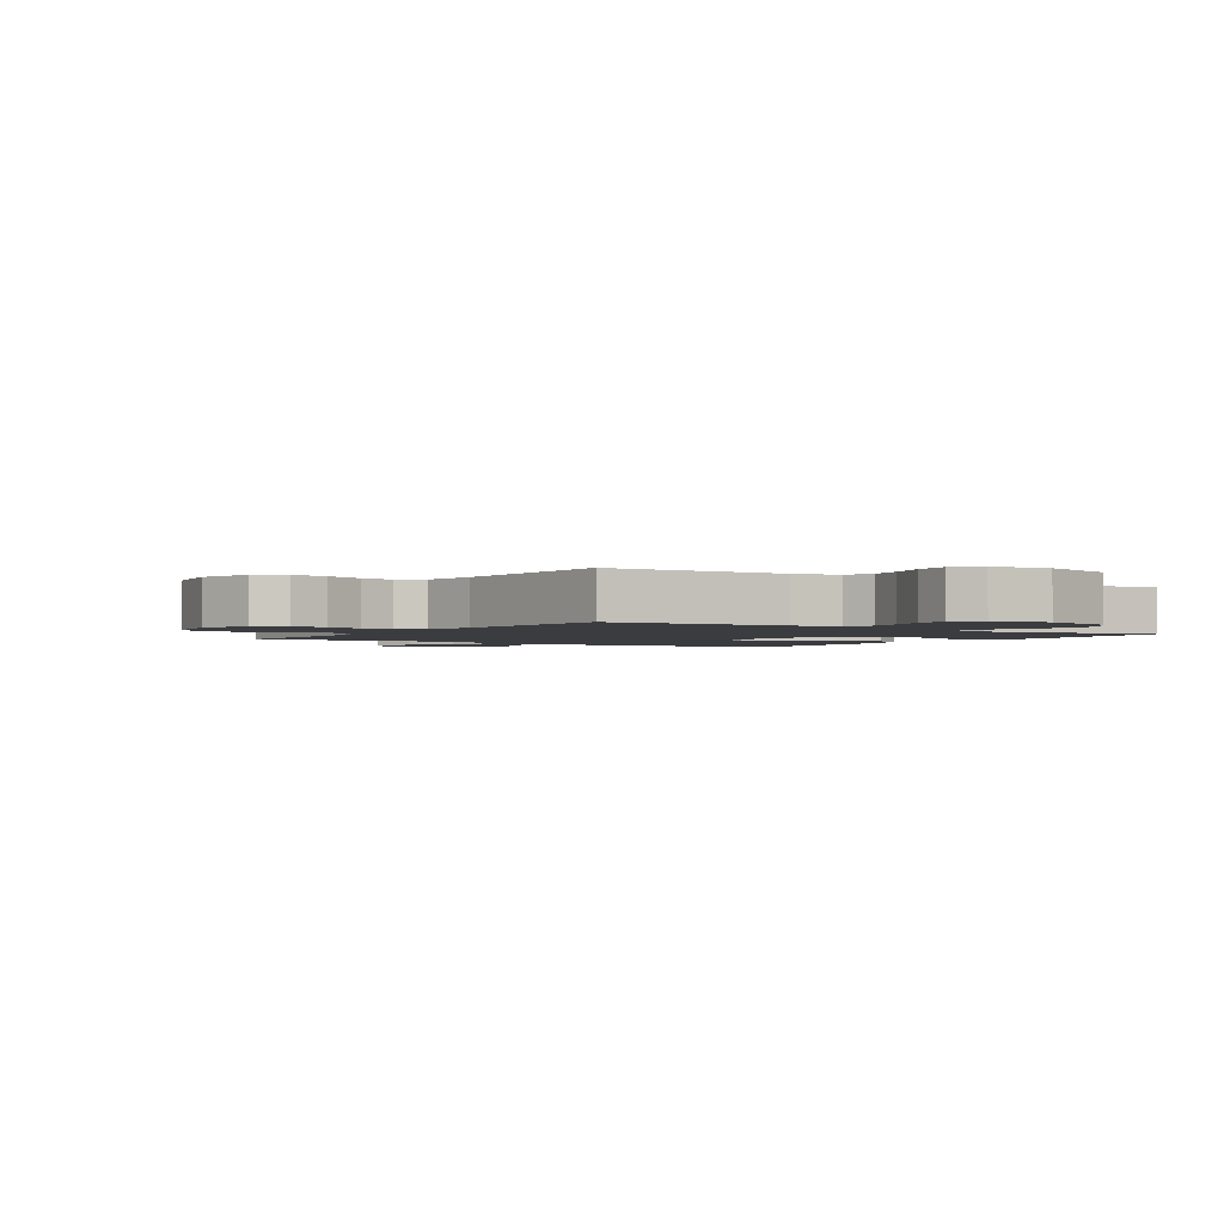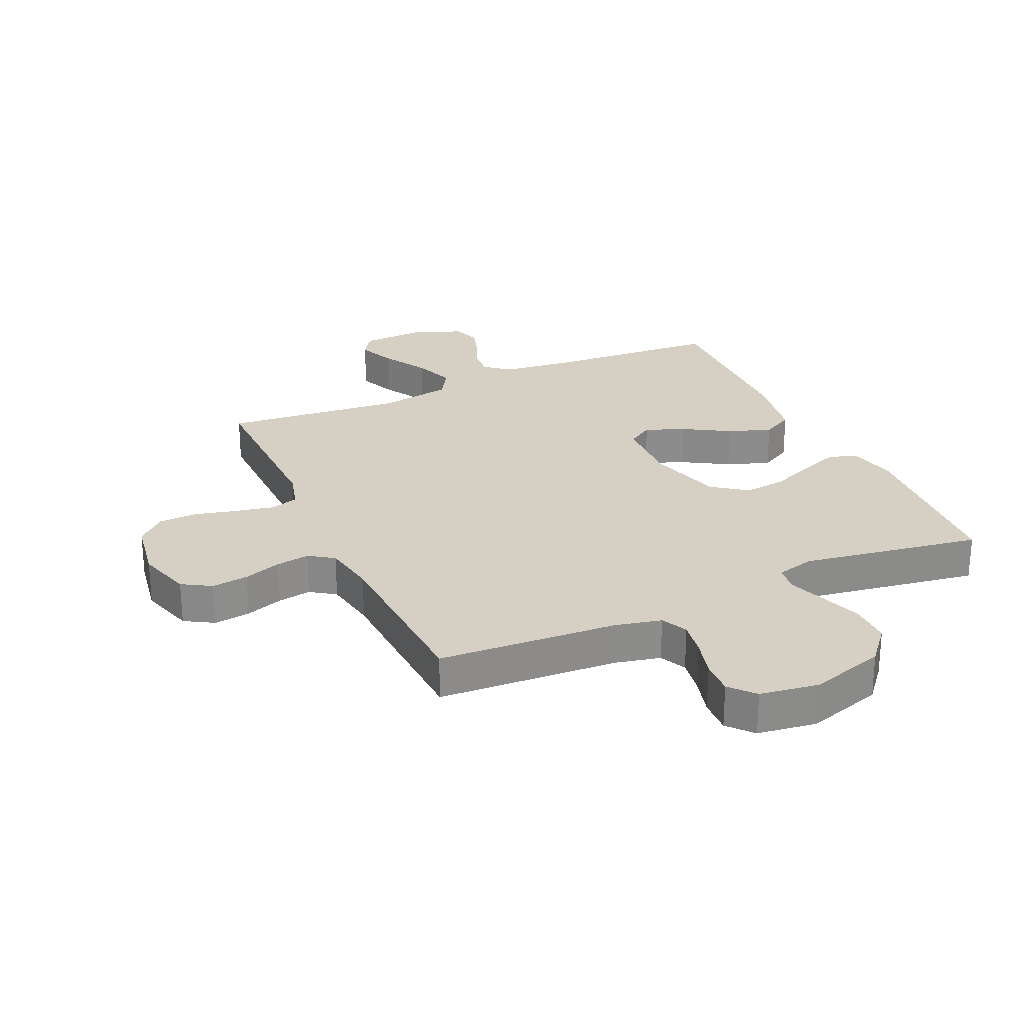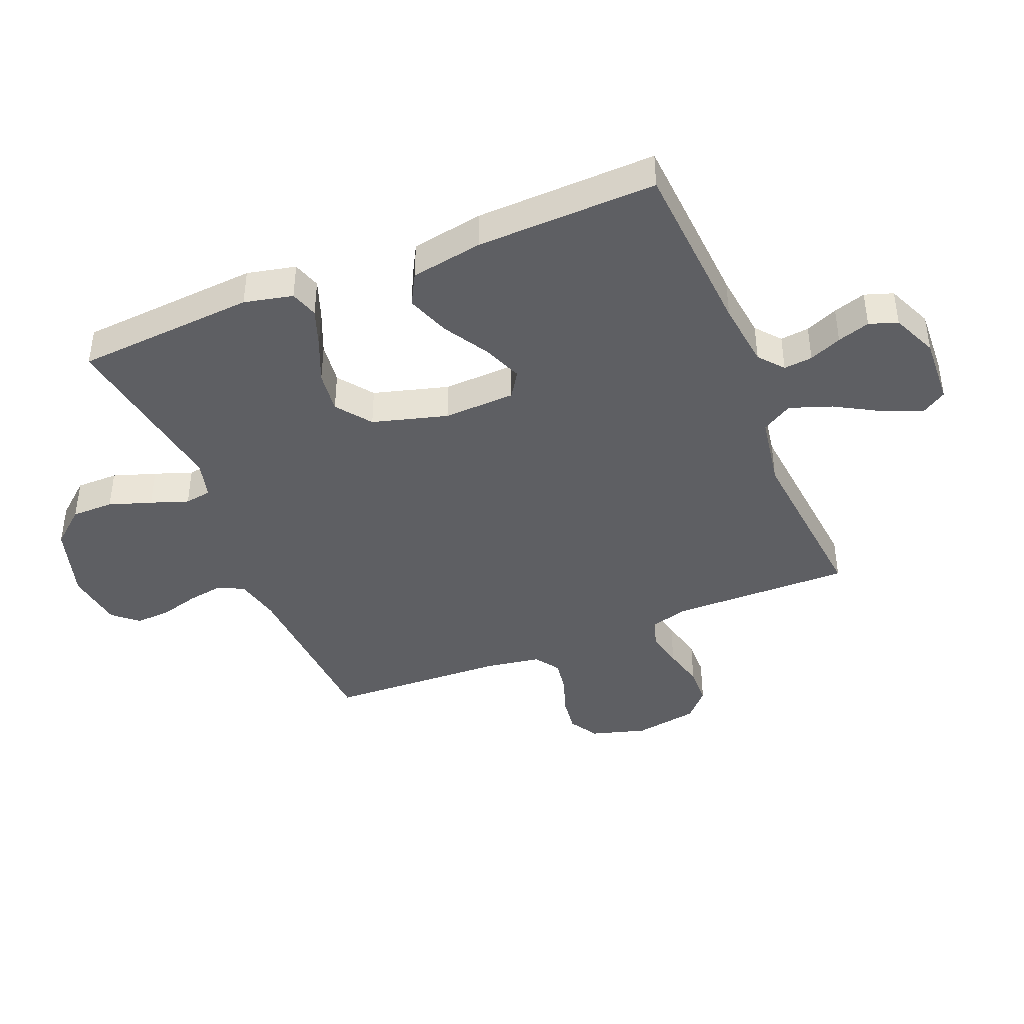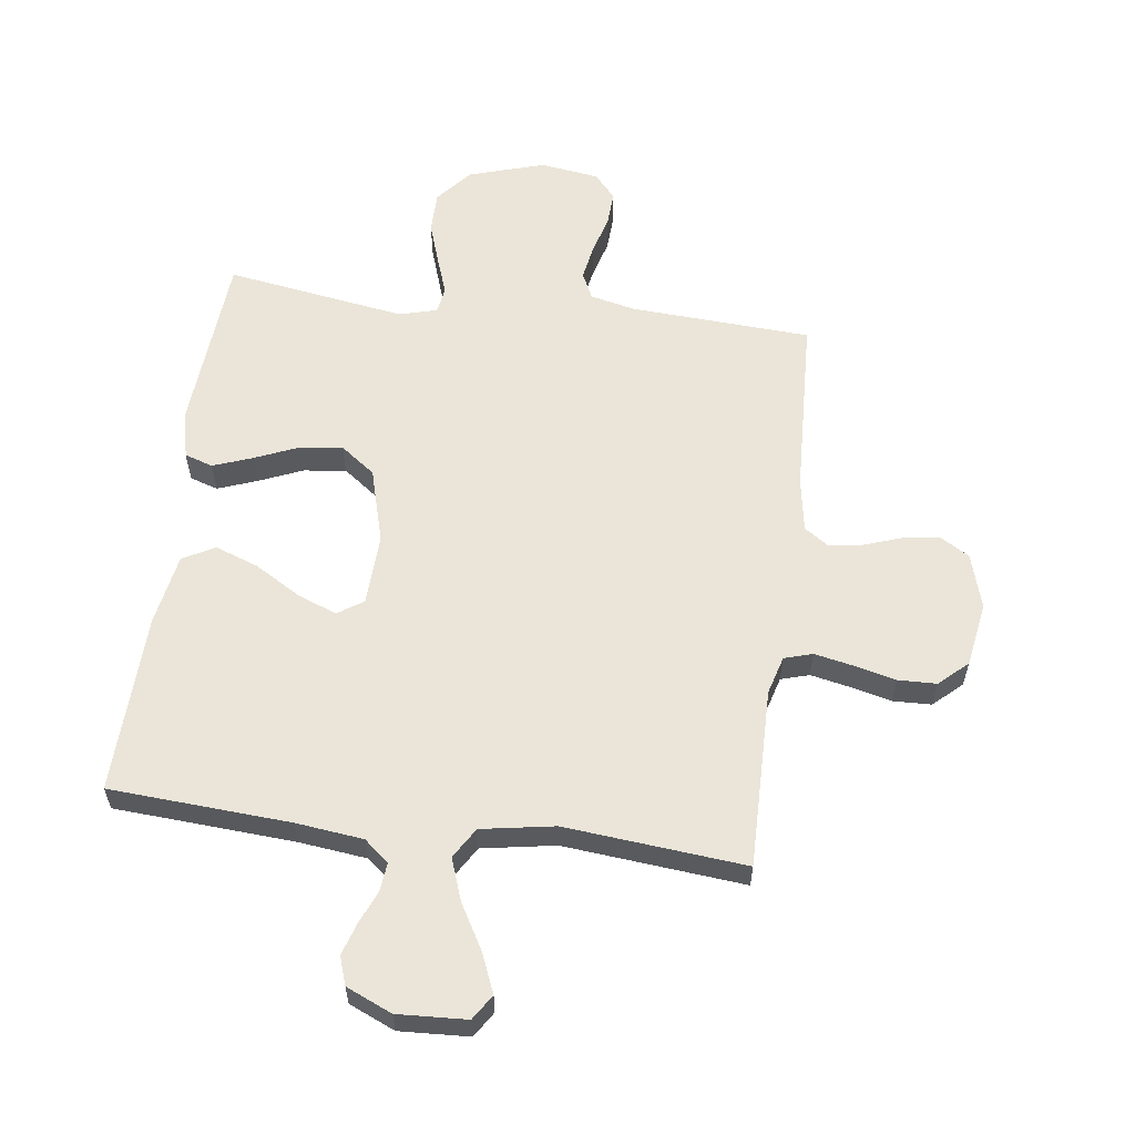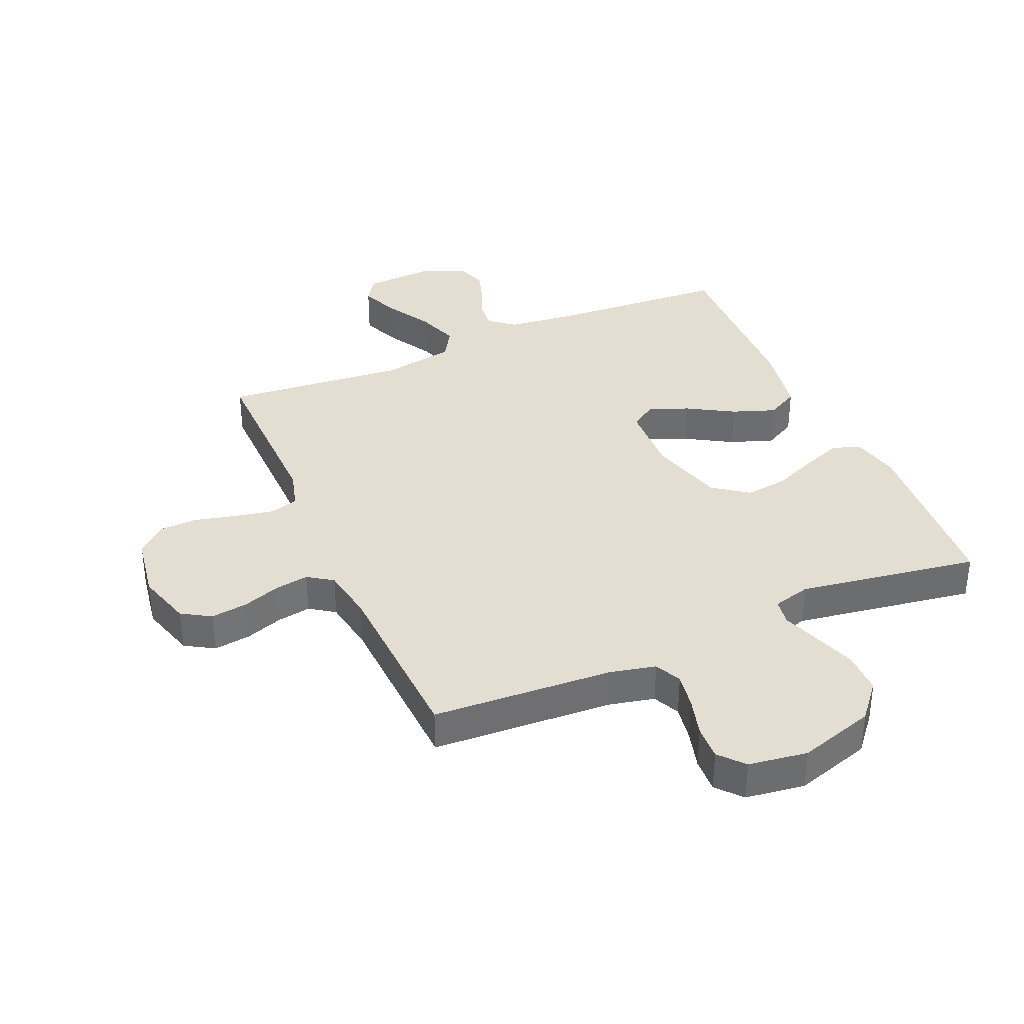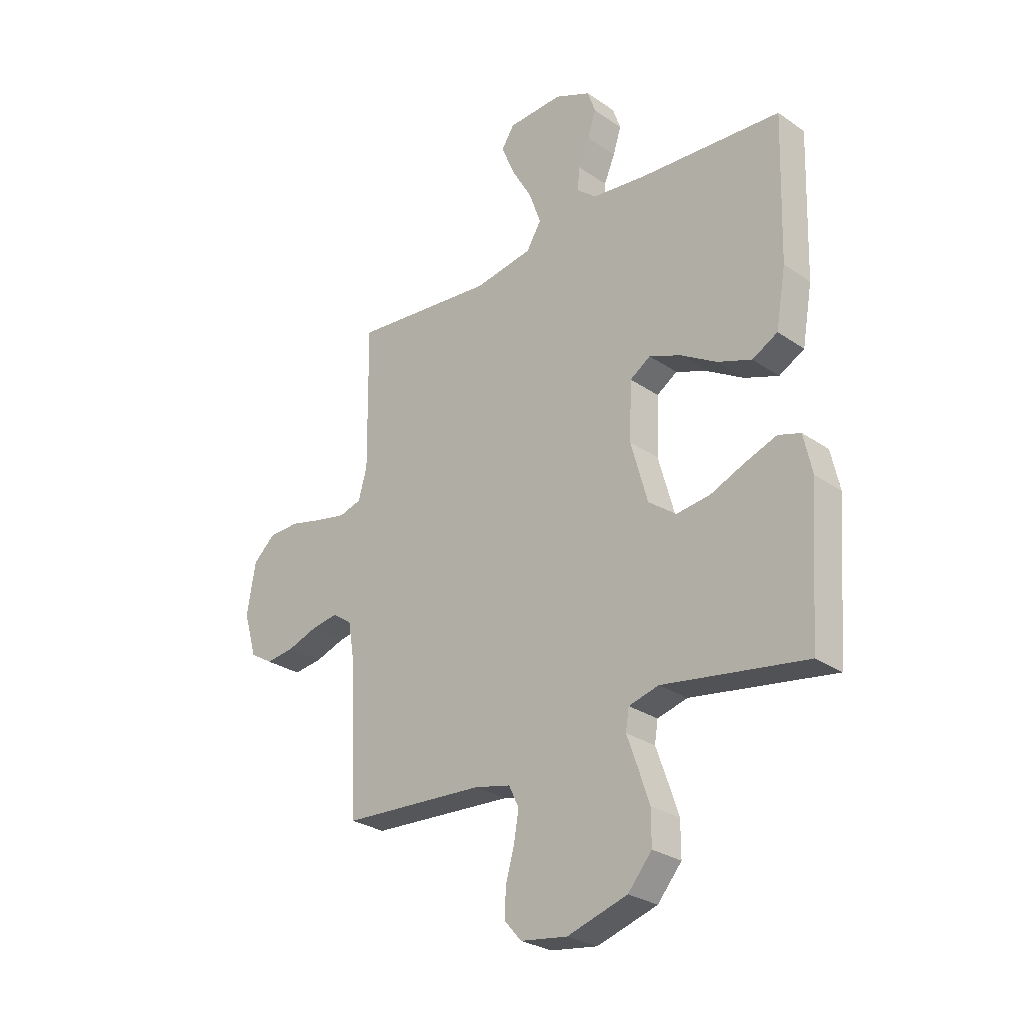
<metadata>
{"format":"obj","ext":"obj","renderer":"f3d","projection":"perspective","resolution":1024,"background":"white","views":[{"elev":-2.1,"azim":146.7,"up":"+Y"},{"elev":26.1,"azim":155.6,"up":"+Y"},{"elev":-41.7,"azim":-67.7,"up":"+Y"},{"elev":58.9,"azim":7.5,"up":"+Y"},{"elev":36.3,"azim":156.5,"up":"+Y"},{"elev":-27.7,"azim":-136.3,"up":"+Z"}]}
</metadata>
<code>
v 0.5 0.07 0.5
v 0.496 0.07 0.2
v 0.514 0.07 0.136
v 0.561 0.07 0.122
v 0.625 0.07 0.135
v 0.695 0.07 0.152
v 0.759 0.07 0.15
v 0.806 0.07 0.107
v 0.824 0.07 0
v 0.797 0.07 -0.092
v 0.749 0.07 -0.121
v 0.688 0.07 -0.113
v 0.625 0.07 -0.091
v 0.569 0.07 -0.082
v 0.528 0.07 -0.11
v 0.513 0.07 -0.2
v 0.5 0.07 -0.5
v 0.2 0.07 -0.517
v 0.124 0.07 -0.534
v 0.103 0.07 -0.578
v 0.113 0.07 -0.637
v 0.131 0.07 -0.702
v 0.134 0.07 -0.76
v 0.098 0.07 -0.801
v 0 0.07 -0.815
v -0.126 0.07 -0.776
v -0.176 0.07 -0.717
v -0.176 0.07 -0.647
v -0.152 0.07 -0.576
v -0.13 0.07 -0.514
v -0.137 0.07 -0.47
v -0.2 0.07 -0.453
v -0.5 0.07 -0.5
v -0.522 0.07 -0.2
v -0.504 0.07 -0.119
v -0.457 0.07 -0.104
v -0.392 0.07 -0.128
v -0.319 0.07 -0.159
v -0.248 0.07 -0.168
v -0.19 0.07 -0.125
v -0.155 0.07 0
v -0.16 0.07 0.12
v -0.203 0.07 0.148
v -0.269 0.07 0.122
v -0.345 0.07 0.077
v -0.417 0.07 0.051
v -0.47 0.07 0.08
v -0.491 0.07 0.2
v -0.5 0.07 0.5
v -0.2 0.07 0.519
v -0.088 0.07 0.532
v -0.047 0.07 0.566
v -0.052 0.07 0.614
v -0.075 0.07 0.668
v -0.092 0.07 0.722
v -0.076 0.07 0.769
v 0 0.07 0.802
v 0.115 0.07 0.796
v 0.142 0.07 0.754
v 0.115 0.07 0.689
v 0.072 0.07 0.614
v 0.047 0.07 0.544
v 0.078 0.07 0.493
v 0.2 0.07 0.472
v 0.5 0 0.5
v 0.496 0 0.2
v 0.514 0 0.136
v 0.561 0 0.122
v 0.625 0 0.135
v 0.695 0 0.152
v 0.759 0 0.15
v 0.806 0 0.107
v 0.824 0 0
v 0.797 0 -0.092
v 0.749 0 -0.121
v 0.688 0 -0.113
v 0.625 0 -0.091
v 0.569 0 -0.082
v 0.528 0 -0.11
v 0.513 0 -0.2
v 0.5 0 -0.5
v 0.2 0 -0.517
v 0.124 0 -0.534
v 0.103 0 -0.578
v 0.113 0 -0.637
v 0.131 0 -0.702
v 0.134 0 -0.76
v 0.098 0 -0.801
v 0 0 -0.815
v -0.126 0 -0.776
v -0.176 0 -0.717
v -0.176 0 -0.647
v -0.152 0 -0.576
v -0.13 0 -0.514
v -0.137 0 -0.47
v -0.2 0 -0.453
v -0.5 0 -0.5
v -0.522 0 -0.2
v -0.504 0 -0.119
v -0.457 0 -0.104
v -0.392 0 -0.128
v -0.319 0 -0.159
v -0.248 0 -0.168
v -0.19 0 -0.125
v -0.155 0 0
v -0.16 0 0.12
v -0.203 0 0.148
v -0.269 0 0.122
v -0.345 0 0.077
v -0.417 0 0.051
v -0.47 0 0.08
v -0.491 0 0.2
v -0.5 0 0.5
v -0.2 0 0.519
v -0.088 0 0.532
v -0.047 0 0.566
v -0.052 0 0.614
v -0.075 0 0.668
v -0.092 0 0.722
v -0.076 0 0.769
v 0 0 0.802
v 0.115 0 0.796
v 0.142 0 0.754
v 0.115 0 0.689
v 0.072 0 0.614
v 0.047 0 0.544
v 0.078 0 0.493
v 0.2 0 0.472
f 59 60 61
f 58 59 61
f 57 58 61
f 56 57 61
f 55 56 61
f 54 55 61
f 53 54 61
f 52 53 61 62
f 51 52 62 63
f 48 49 50
f 47 48 50
f 46 47 50
f 45 46 50
f 44 45 50
f 50 51 63
f 44 50 63
f 43 44 63
f 36 37 38
f 35 36 38
f 34 35 38
f 33 34 38
f 32 33 38
f 31 32 38 39
f 28 29 30
f 27 28 30
f 26 27 30
f 25 26 30
f 24 25 30
f 23 24 30
f 22 23 30
f 21 22 30
f 20 21 30 31
f 31 39 40
f 20 31 40
f 19 20 40
f 16 17 18
f 19 40 41
f 18 19 41
f 16 18 41
f 15 16 41
f 11 12 13
f 10 11 13
f 9 10 13
f 8 9 13
f 7 8 13
f 6 7 13
f 5 6 13
f 4 5 13 14
f 64 1 2
f 64 2 3
f 63 64 3
f 43 63 3
f 42 43 3
f 15 41 42
f 14 15 42
f 4 14 42
f 3 4 42
f 125 124 123
f 125 123 122
f 125 122 121
f 125 121 120
f 125 120 119
f 125 119 118
f 125 118 117
f 126 125 117 116
f 127 126 116 115
f 114 113 112
f 114 112 111
f 114 111 110
f 114 110 109
f 114 109 108
f 127 115 114
f 127 114 108
f 127 108 107
f 102 101 100
f 102 100 99
f 102 99 98
f 102 98 97
f 102 97 96
f 103 102 96 95
f 94 93 92
f 94 92 91
f 94 91 90
f 94 90 89
f 94 89 88
f 94 88 87
f 94 87 86
f 94 86 85
f 95 94 85 84
f 104 103 95
f 104 95 84
f 104 84 83
f 82 81 80
f 105 104 83
f 105 83 82
f 105 82 80
f 105 80 79
f 77 76 75
f 77 75 74
f 77 74 73
f 77 73 72
f 77 72 71
f 77 71 70
f 77 70 69
f 78 77 69 68
f 66 65 128
f 67 66 128
f 67 128 127
f 67 127 107
f 67 107 106
f 106 105 79
f 106 79 78
f 106 78 68
f 106 68 67
f 1 65 66 2
f 2 66 67 3
f 3 67 68 4
f 4 68 69 5
f 5 69 70 6
f 6 70 71 7
f 7 71 72 8
f 8 72 73 9
f 9 73 74 10
f 10 74 75 11
f 11 75 76 12
f 12 76 77 13
f 13 77 78 14
f 14 78 79 15
f 15 79 80 16
f 16 80 81 17
f 17 81 82 18
f 18 82 83 19
f 19 83 84 20
f 20 84 85 21
f 21 85 86 22
f 22 86 87 23
f 23 87 88 24
f 24 88 89 25
f 25 89 90 26
f 26 90 91 27
f 27 91 92 28
f 28 92 93 29
f 29 93 94 30
f 30 94 95 31
f 31 95 96 32
f 32 96 97 33
f 33 97 98 34
f 34 98 99 35
f 35 99 100 36
f 36 100 101 37
f 37 101 102 38
f 38 102 103 39
f 39 103 104 40
f 40 104 105 41
f 41 105 106 42
f 42 106 107 43
f 43 107 108 44
f 44 108 109 45
f 45 109 110 46
f 46 110 111 47
f 47 111 112 48
f 48 112 113 49
f 49 113 114 50
f 50 114 115 51
f 51 115 116 52
f 52 116 117 53
f 53 117 118 54
f 54 118 119 55
f 55 119 120 56
f 56 120 121 57
f 57 121 122 58
f 58 122 123 59
f 59 123 124 60
f 60 124 125 61
f 61 125 126 62
f 62 126 127 63
f 63 127 128 64
f 64 128 65 1

</code>
